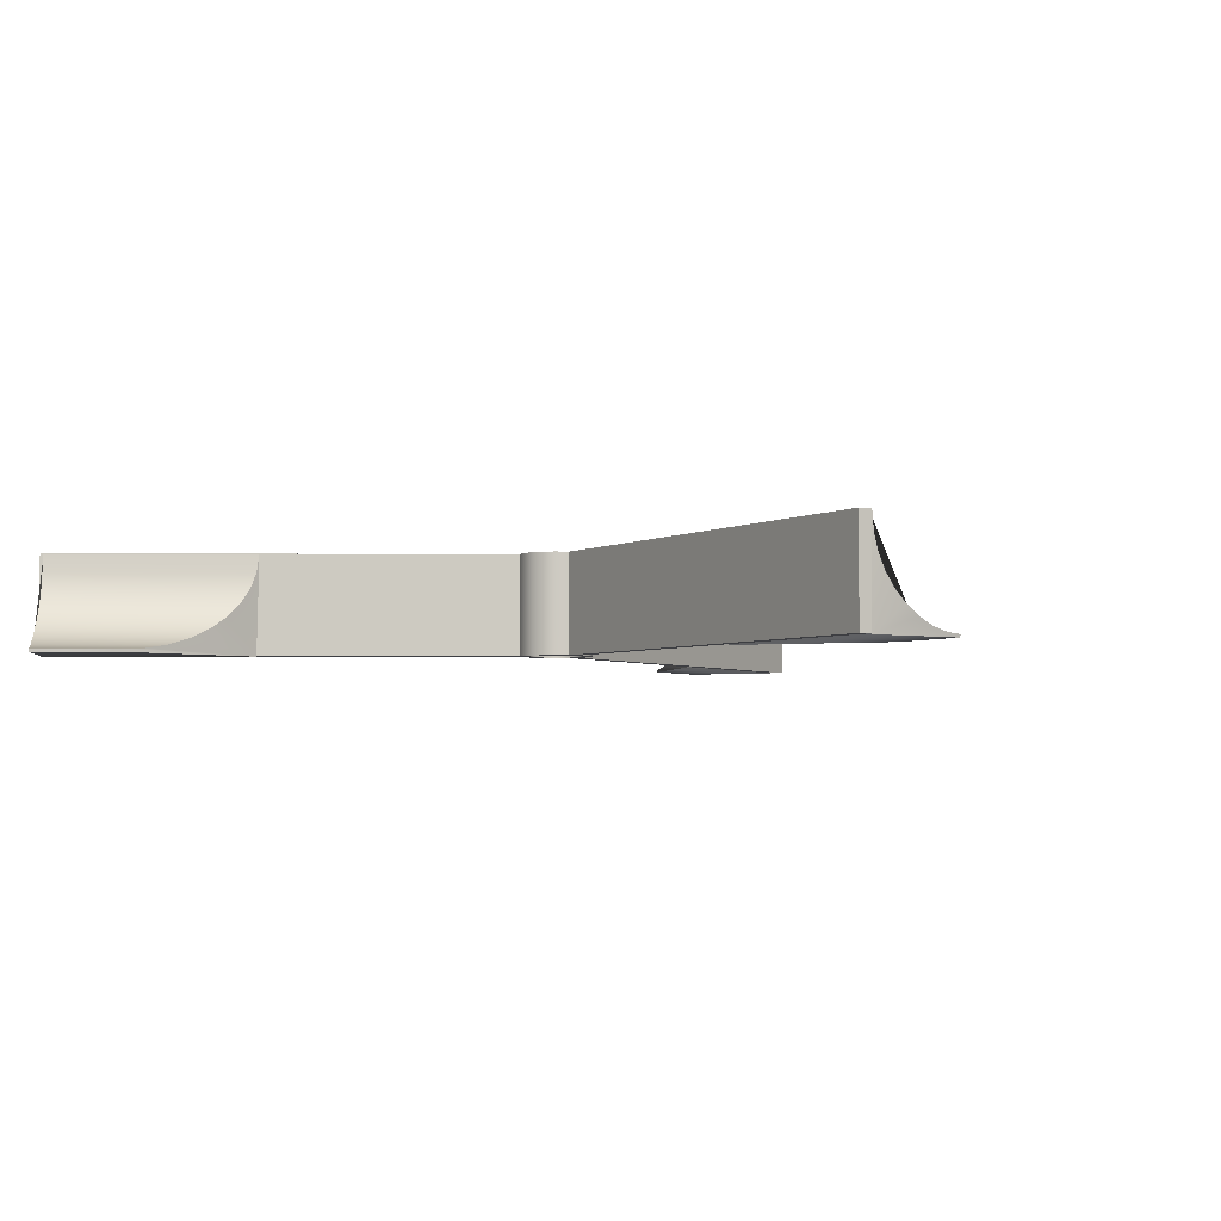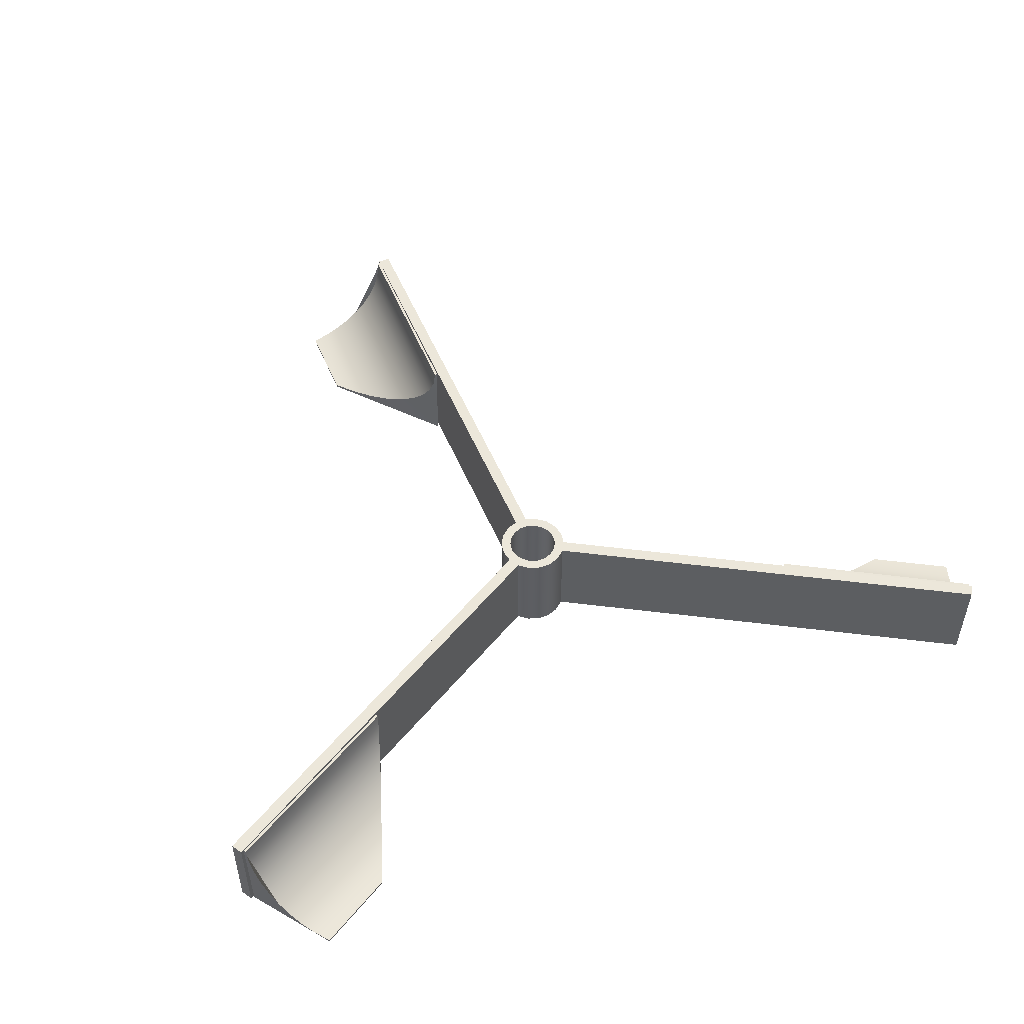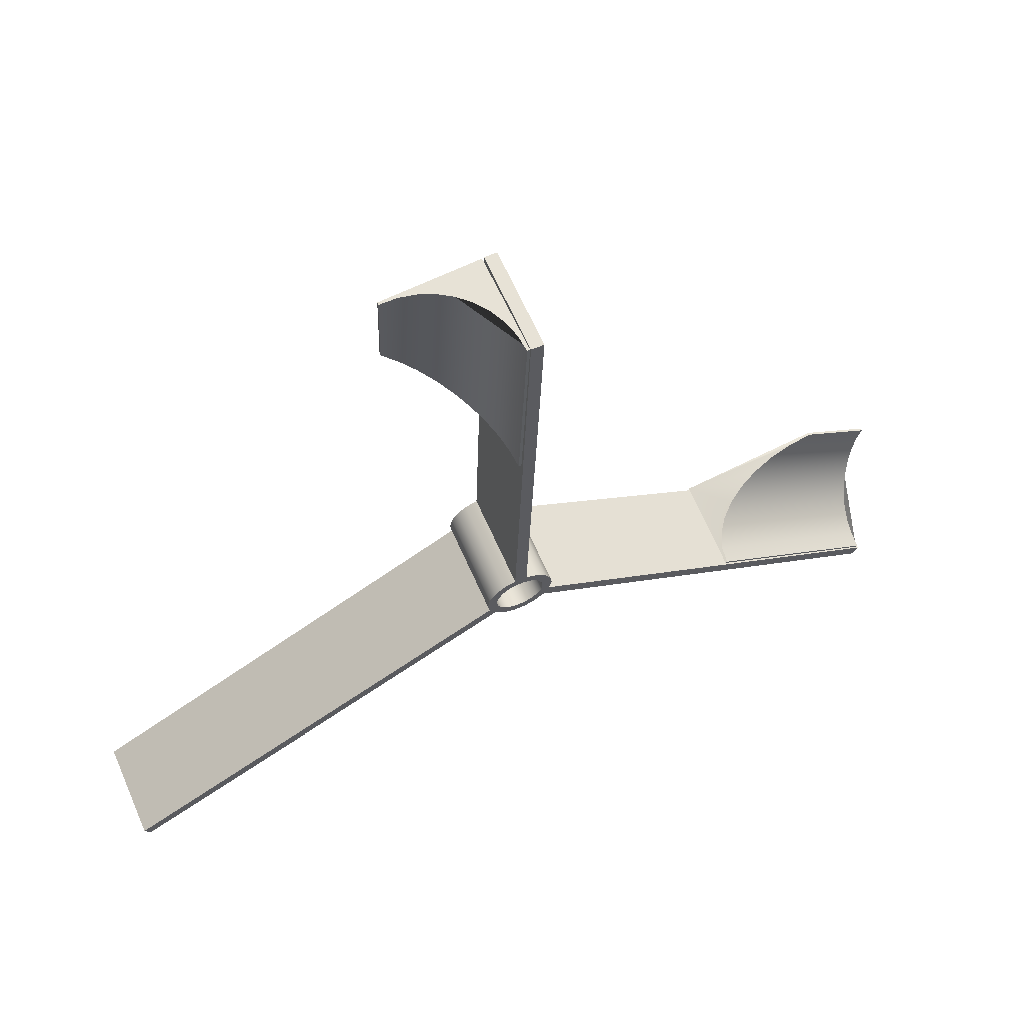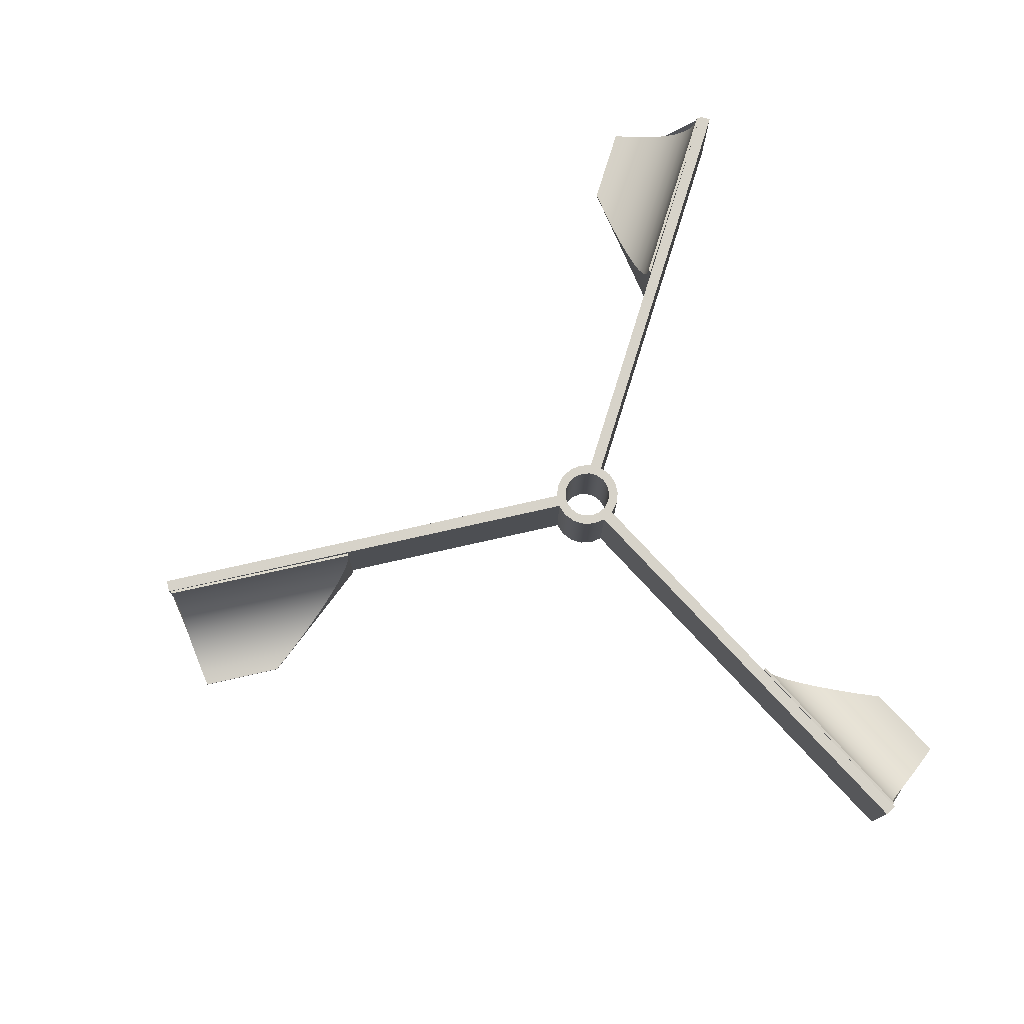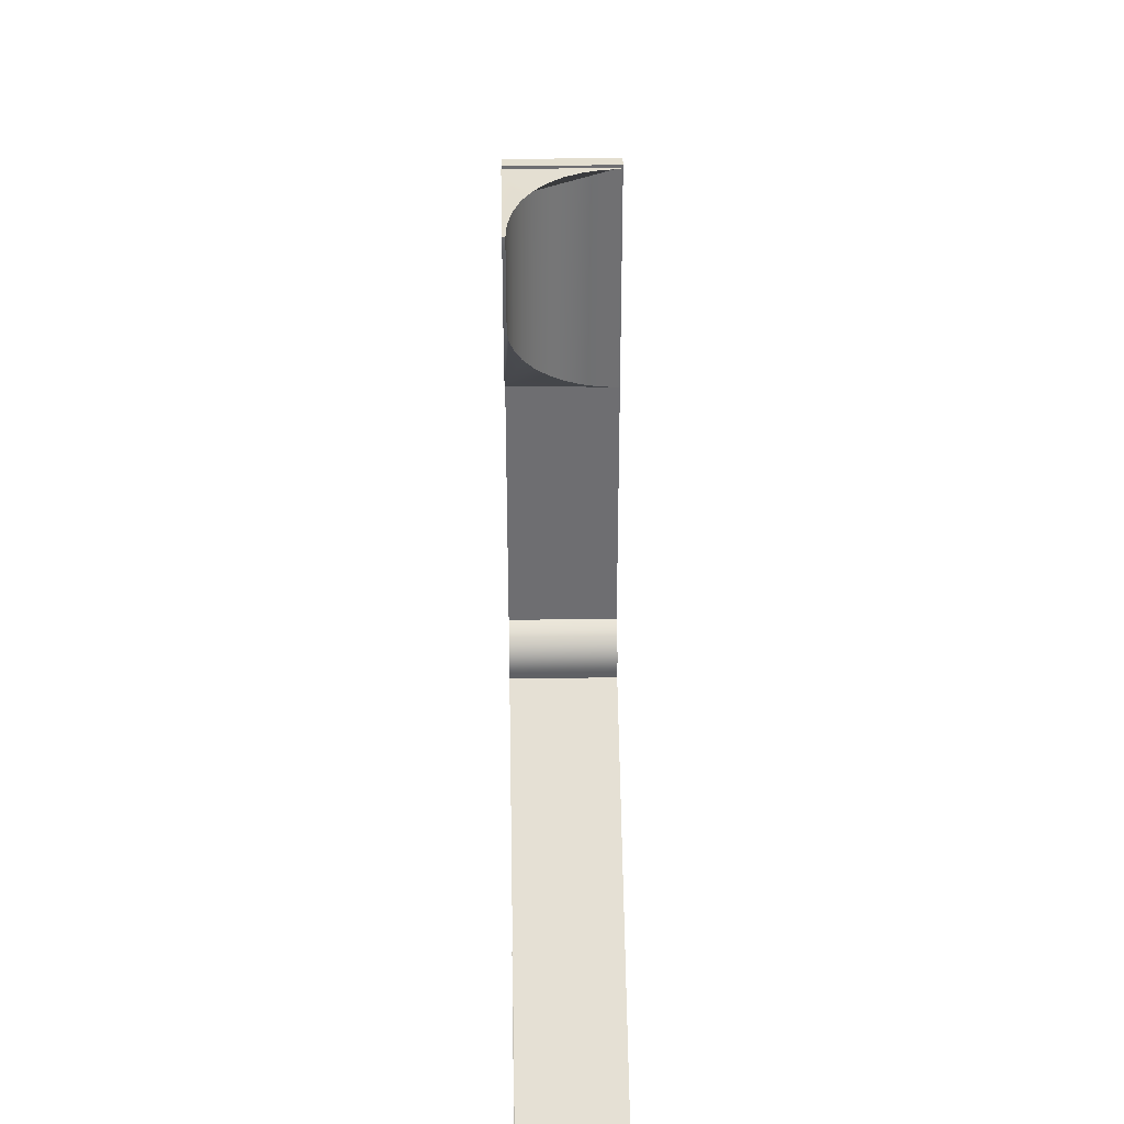
<metadata>
{"format":"obj","ext":"obj","renderer":"f3d","projection":"perspective","resolution":1024,"background":"white","views":[{"elev":-3.6,"azim":27.7,"up":"+Z"},{"elev":51.5,"azim":-24.0,"up":"+Z"},{"elev":64.2,"azim":-23.7,"up":"+Y"},{"elev":76.4,"azim":-104.4,"up":"+Z"},{"elev":37.4,"azim":-91.2,"up":"+Y"}]}
</metadata>
<code>
o Rotary_Glass_Mesh.003
v -2.033 -1.615 4.347
v -2.464 -0.8166 4.347
v -32.42 -16.94 4.347
v -31.99 -17.74 4.347
v -2.464 -0.8166 -2.919
v -32.42 -16.94 -2.919
v -2.033 -1.615 -2.919
v -31.99 -17.74 -2.919
v 2.442 -0.9541 4.347
v 1.967 -1.727 4.347
v 30.84 -19.56 4.347
v 31.32 -18.79 4.347
v 1.967 -1.727 -2.919
v 30.84 -19.56 -2.919
v 2.442 -0.9541 -2.919
v 31.32 -18.79 -2.919
v -0.3672 2.591 4.347
v 0.5395 2.566 4.347
v 1.549 36.49 4.347
v 0.6424 36.51 4.347
v 0.5395 2.566 -2.919
v 1.549 36.49 -2.919
v -0.3672 2.591 -2.919
v 0.6424 36.51 -2.919
v -2.414 0.9692 4.347
v -2.597 0.08069 4.347
v -1.86 0.06004 4.347
v -1.729 0.6978 4.347
v -1.765 -0.584 4.347
v -1.455 -1.157 4.347
v -1.355 -2.217 4.347
v -0.9683 -1.589 4.347
v -0.5113 -2.551 4.347
v -0.363 -1.829 4.347
v 0.3954 -2.576 4.347
v 0.2878 -1.847 4.347
v 1.256 -2.29 4.347
v 0.9056 -1.642 4.347
v 1.416 -1.237 4.347
v 1.757 -0.6827 4.347
v 2.625 -0.0656 4.347
v 1.888 -0.04496 4.347
v 2.492 0.8317 4.347
v 1.793 0.5991 4.347
v 2.061 1.63 4.347
v 1.483 1.172 4.347
v 1.383 2.232 4.347
v 0.9965 1.604 4.347
v 0.3912 1.844 4.347
v -0.2596 1.862 4.347
v -1.228 2.305 4.347
v -0.8774 1.657 4.347
v -1.939 1.742 4.347
v -1.388 1.252 4.347
v -2.597 0.08069 -2.919
v -2.414 0.9692 -2.919
v -1.729 0.6978 -2.919
v -1.86 0.06004 -2.919
v -1.765 -0.584 -2.919
v -1.455 -1.157 -2.919
v -1.355 -2.217 -2.919
v -0.9683 -1.589 -2.919
v -0.5113 -2.551 -2.919
v -0.363 -1.829 -2.919
v 0.3954 -2.576 -2.919
v 0.2878 -1.847 -2.919
v 1.256 -2.29 -2.919
v 0.9056 -1.642 -2.919
v 1.416 -1.237 -2.919
v 1.757 -0.6827 -2.919
v 2.625 -0.0656 -2.919
v 1.888 -0.04496 -2.919
v 2.492 0.8317 -2.919
v 1.793 0.5991 -2.919
v 2.061 1.63 -2.919
v 1.483 1.172 -2.919
v 1.383 2.232 -2.919
v 0.9965 1.604 -2.919
v 0.3912 1.844 -2.919
v -0.2596 1.862 -2.919
v -1.228 2.305 -2.919
v -0.8774 1.657 -2.919
v -1.939 1.742 -2.919
v -1.388 1.252 -2.919
v 18.38 -10.58 -2.96
v 31.23 -18.61 -2.962
v 31.18 -18.7 4.243
v 18.21 -10.61 4.243
v 31.28 -18.53 4.26
v 31.34 -18.43 3.045
v 18.48 -10.41 3.045
v 18.32 -10.44 4.26
v 31.5 -18.16 1.866
v 18.97 -10.34 1.866
v 31.77 -17.71 0.7601
v 19.76 -10.23 0.7601
v 32.12 -17.09 -0.2394
v 20.84 -10.08 -0.2394
v 32.53 -16.31 -1.102
v 22.16 -9.89 -1.102
v 32.99 -15.41 -1.802
v 23.7 -9.671 -1.802
v 33.46 -14.39 -2.318
v 25.4 -9.43 -2.318
v 33.93 -13.3 -2.634
v 27.21 -9.172 -2.634
v 34.37 -12.17 -2.74
v 29.08 -8.907 -2.74
v 29.08 -8.921 -2.939
v 34.36 -12.18 -2.939
v -18.34 -10.6 -2.96
v -31.72 -17.72 -2.962
v -31.77 -17.63 4.243
v -18.28 -10.45 4.243
v -31.67 -17.8 4.26
v -31.62 -17.9 3.045
v -18.24 -10.78 3.045
v -18.18 -10.62 4.26
v -31.46 -18.18 1.866
v -18.43 -11.23 1.866
v -31.2 -18.64 0.7601
v -18.73 -11.97 0.7601
v -30.84 -19.25 -0.2394
v -19.13 -12.98 -0.2394
v -30.38 -19.99 -1.102
v -19.63 -14.23 -1.102
v -29.82 -20.84 -1.802
v -20.21 -15.67 -1.802
v -29.18 -21.76 -2.318
v -20.85 -17.26 -2.318
v -28.47 -22.71 -2.634
v -21.54 -18.96 -2.634
v -27.71 -23.66 -2.74
v -22.24 -20.71 -2.74
v -22.25 -20.7 -2.939
v -27.72 -23.64 -2.939
v 0.002367 21.2 -2.96
v 0.5248 36.35 -2.962
v 0.6346 36.35 4.243
v 0.1056 21.07 4.243
v 0.4318 36.35 4.26
v 0.3235 36.36 3.045
v -0.1954 21.21 3.045
v -0.09353 21.08 4.26
v 0.001938 36.36 1.866
v -0.4981 21.6 1.866
v -0.5232 36.37 0.7601
v -0.9922 22.23 0.7601
v -1.235 36.36 -0.2394
v -1.663 23.08 -0.2394
v -2.112 36.33 -1.102
v -2.49 24.14 -1.102
v -3.125 36.27 -1.802
v -3.447 25.36 -1.802
v -4.239 36.17 -2.318
v -4.507 26.71 -2.318
v -5.417 36.03 -2.634
v -5.636 28.15 -2.634
v -6.62 35.85 -2.74
v -6.801 29.64 -2.74
v -6.784 29.64 -2.939
v -6.602 35.85 -2.939
f 1 2 3 4
f 2 5 6 3
f 5 7 8 6
f 7 1 4 8
f 9 10 11 12
f 10 13 14 11
f 13 15 16 14
f 15 9 12 16
f 17 18 19 20
f 18 21 22 19
f 21 23 24 22
f 23 17 20 24
f 25 26 27 28
f 26 2 29 27
f 2 1 30 29
f 1 31 32 30
f 31 33 34 32
f 33 35 36 34
f 35 37 38 36
f 37 10 39 38
f 10 9 40 39
f 9 41 42 40
f 41 43 44 42
f 43 45 46 44
f 45 47 48 46
f 47 18 49 48
f 18 17 50 49
f 17 51 52 50
f 51 53 54 52
f 53 25 28 54
f 55 56 57 58
f 5 55 58 59
f 7 5 59 60
f 61 7 60 62
f 63 61 62 64
f 65 63 64 66
f 67 65 66 68
f 13 67 68 69
f 15 13 69 70
f 71 15 70 72
f 73 71 72 74
f 75 73 74 76
f 77 75 76 78
f 21 77 78 79
f 23 21 79 80
f 81 23 80 82
f 83 81 82 84
f 56 83 84 57
f 55 26 25 56
f 5 2 26 55
f 8 4 3 6
f 61 31 1 7
f 63 33 31 61
f 65 35 33 63
f 67 37 35 65
f 13 10 37 67
f 16 12 11 14
f 71 41 9 15
f 73 43 41 71
f 75 45 43 73
f 77 47 45 75
f 21 18 47 77
f 24 20 19 22
f 81 51 17 23
f 83 53 51 81
f 56 25 53 83
f 85 86 87 88
f 89 90 91 92
f 90 93 94 91
f 93 95 96 94
f 95 97 98 96
f 97 99 100 98
f 99 101 102 100
f 101 103 104 102
f 103 105 106 104
f 105 107 108 106
f 87 86 99 97 95 93 90 89
f 88 87 89 92
f 85 100 102 104 106 108 109
f 110 109 108 107
f 85 109 110 86
f 85 88 92 91 94 96 98 100
f 86 110 107 105 103 101 99
f 111 112 113 114
f 115 116 117 118
f 116 119 120 117
f 119 121 122 120
f 121 123 124 122
f 123 125 126 124
f 125 127 128 126
f 127 129 130 128
f 129 131 132 130
f 131 133 134 132
f 113 112 125 123 121 119 116 115
f 114 113 115 118
f 111 126 128 130 132 134 135
f 136 135 134 133
f 111 135 136 112
f 111 114 118 117 120 122 124 126
f 112 136 133 131 129 127 125
f 28 27 58 57
f 27 29 59 58
f 29 30 60 59
f 30 32 62 60
f 32 34 64 62
f 34 36 66 64
f 36 38 68 66
f 38 39 69 68
f 39 40 70 69
f 40 42 72 70
f 42 44 74 72
f 44 46 76 74
f 46 48 78 76
f 48 49 79 78
f 49 50 80 79
f 50 52 82 80
f 52 54 84 82
f 54 28 57 84
f 137 138 139 140
f 141 142 143 144
f 142 145 146 143
f 145 147 148 146
f 147 149 150 148
f 149 151 152 150
f 151 153 154 152
f 153 155 156 154
f 155 157 158 156
f 157 159 160 158
f 139 138 151 149 147 145 142 141
f 140 139 141 144
f 137 152 154 156 158 160 161
f 162 161 160 159
f 137 161 162 138
f 137 140 144 143 146 148 150 152
f 138 162 159 157 155 153 151

</code>
